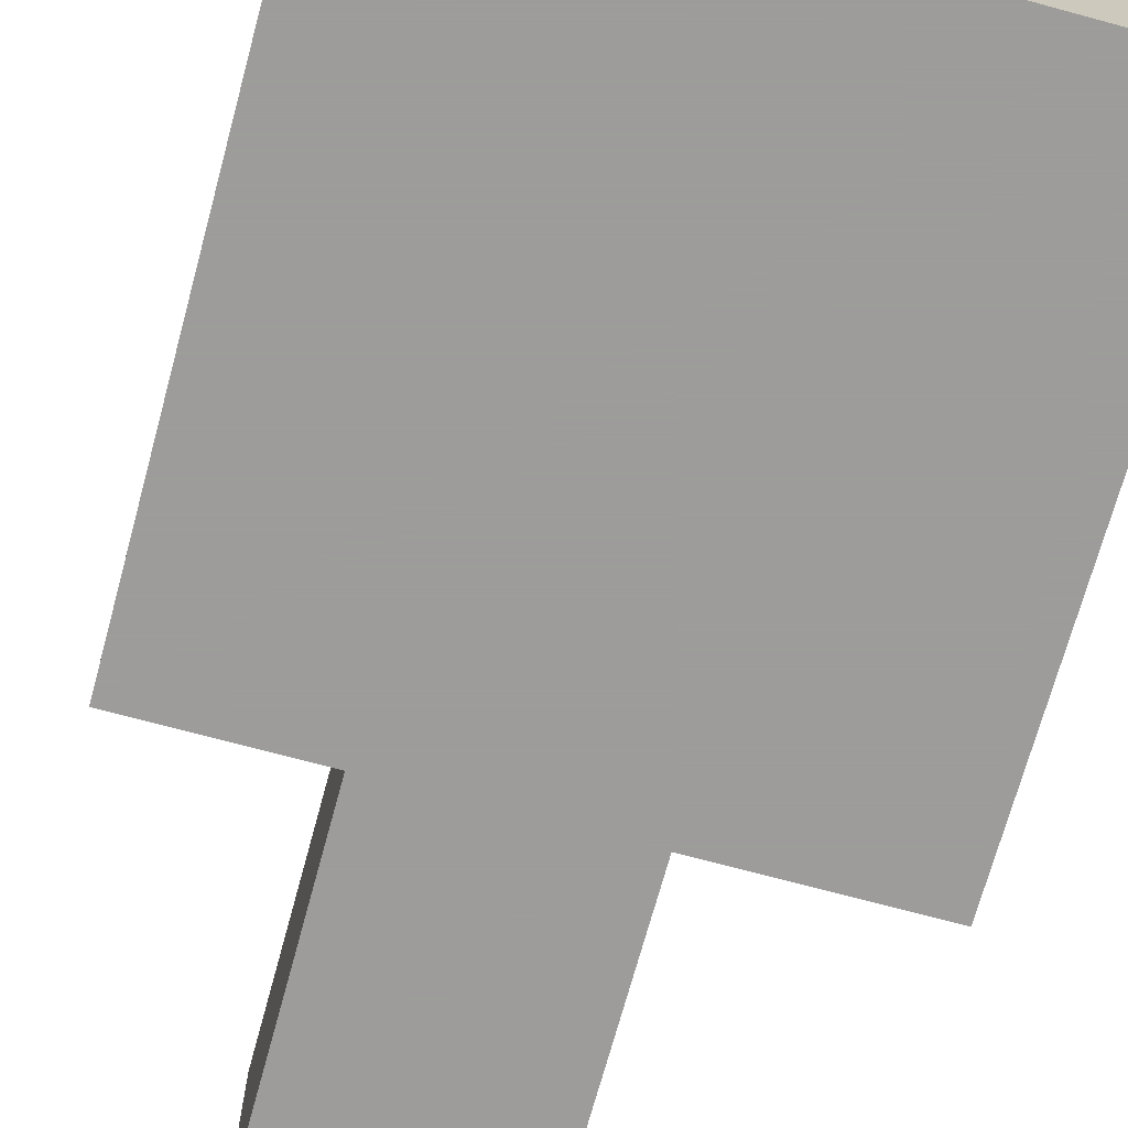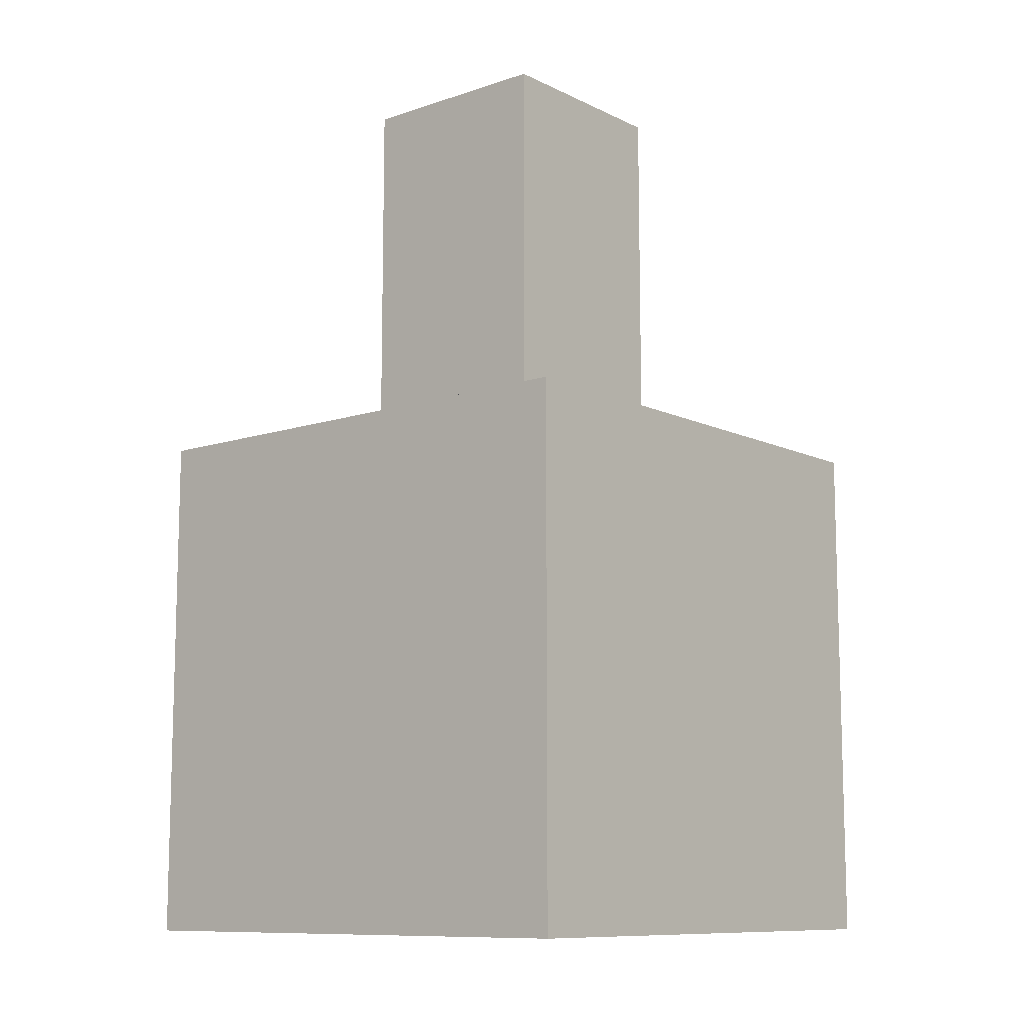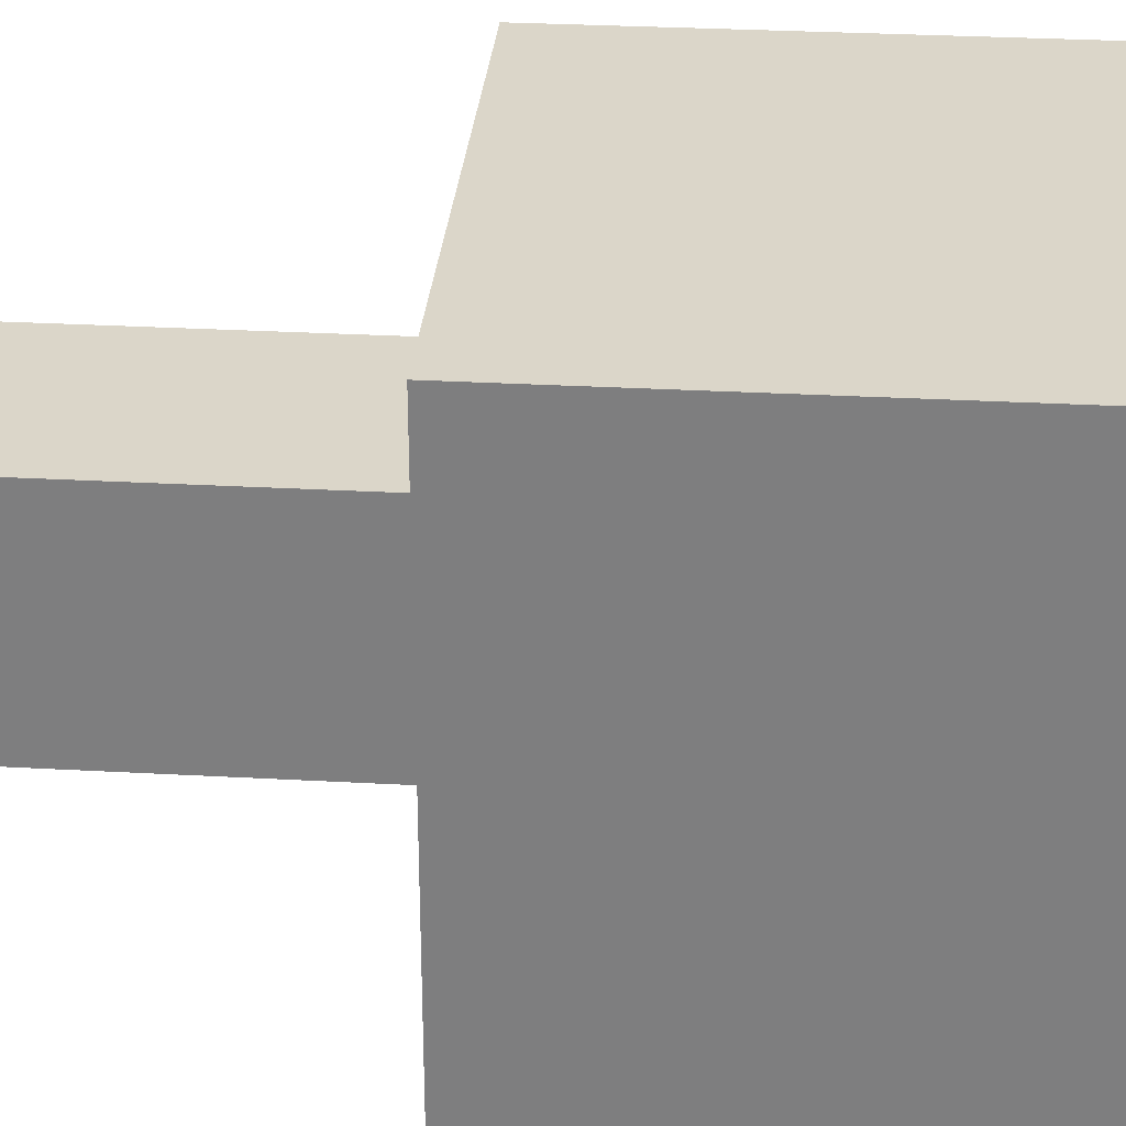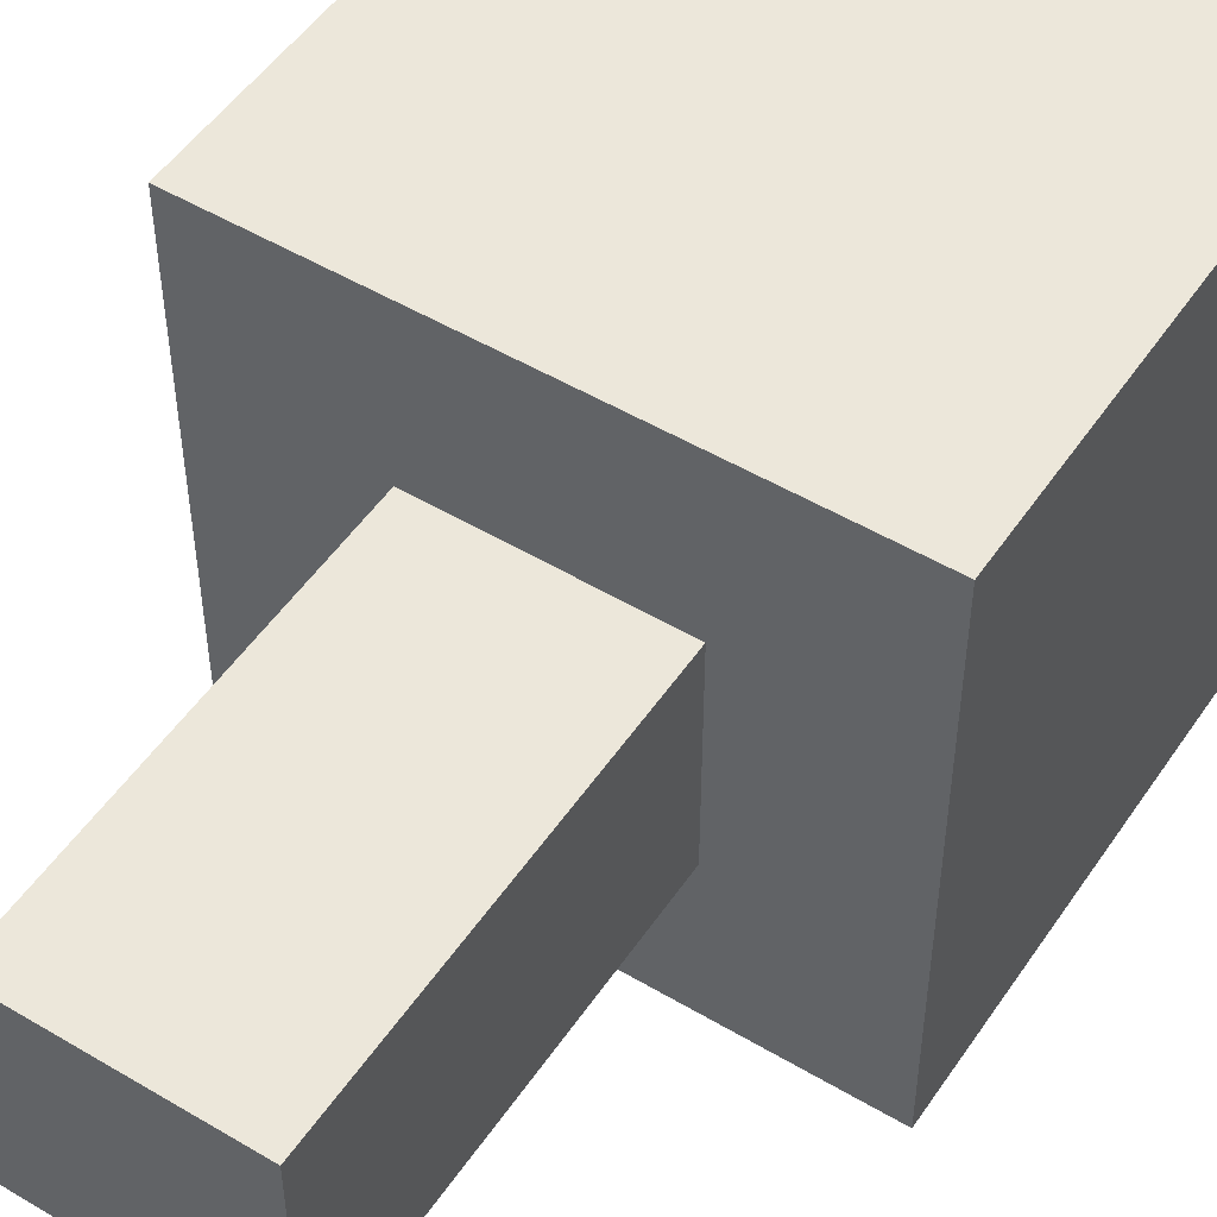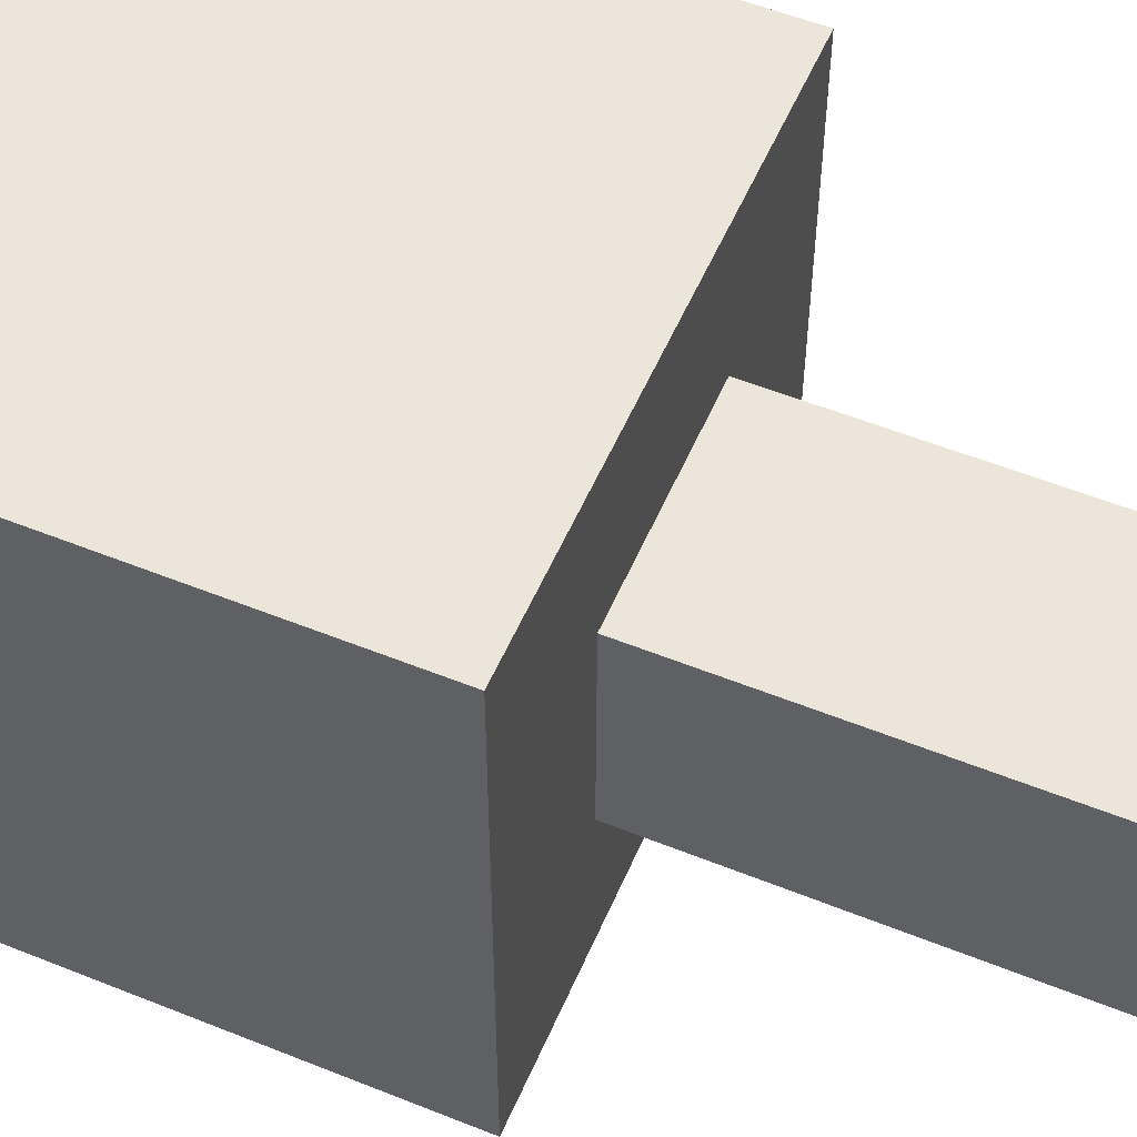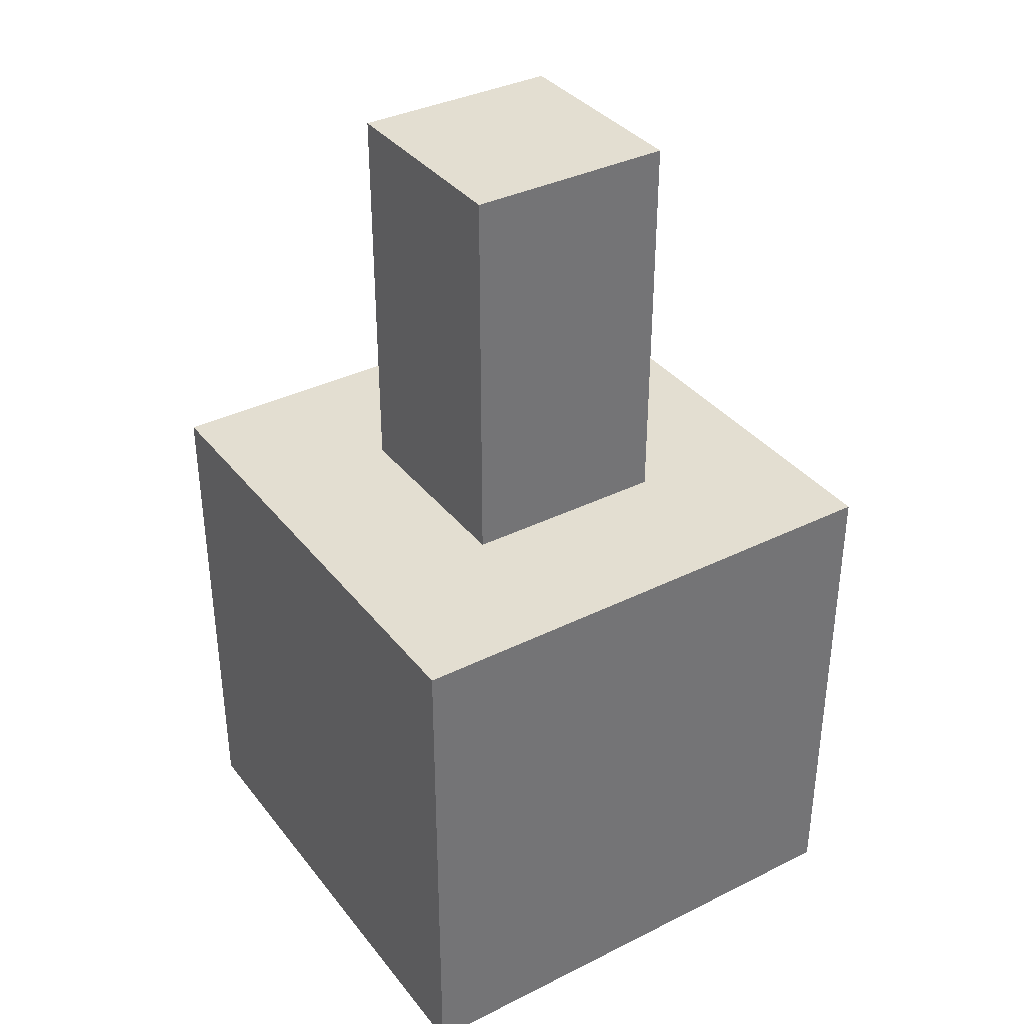
<metadata>
{"format":"obj","ext":"obj","renderer":"f3d","projection":"perspective","resolution":1024,"background":"white","views":[{"elev":-70.3,"azim":-15.2,"up":"+Z"},{"elev":-10.4,"azim":-50.0,"up":"+Y"},{"elev":30.0,"azim":-85.4,"up":"+Z"},{"elev":50.7,"azim":-147.0,"up":"+Z"},{"elev":54.6,"azim":113.1,"up":"+Z"},{"elev":36.1,"azim":57.0,"up":"+Y"}]}
</metadata>
<code>
o Cube_Cube.001
v 1 0 -1
v 1 0 1
v -1 0 1
v -1 0 -1
v 1 2 -1
v 1 2 1
v -1 2 1
v -1 2 -1
v 0.4006 2 -0.4006
v -0.4006 2 -0.4006
v -0.4006 2 0.4006
v 0.4006 2 0.4006
v 0.4006 3.517 0.4006
v 0.4006 3.517 -0.4006
v -0.4006 3.517 0.4006
v -0.4006 3.517 -0.4006
f 14 16 15
f 14 15 13
f 9 10 16
f 9 16 14
f 10 11 15
f 10 15 16
f 11 12 13
f 11 13 15
f 12 9 14
f 12 14 13
f 6 5 9
f 6 9 12
f 7 6 12
f 7 12 11
f 8 7 10
f 7 11 10
f 5 8 9
f 8 10 9
f 5 1 8
f 1 4 8
f 2 6 3
f 6 7 3
f 1 5 2
f 5 6 2
f 1 2 3
f 1 3 4
f 7 8 4
f 7 4 3

</code>
